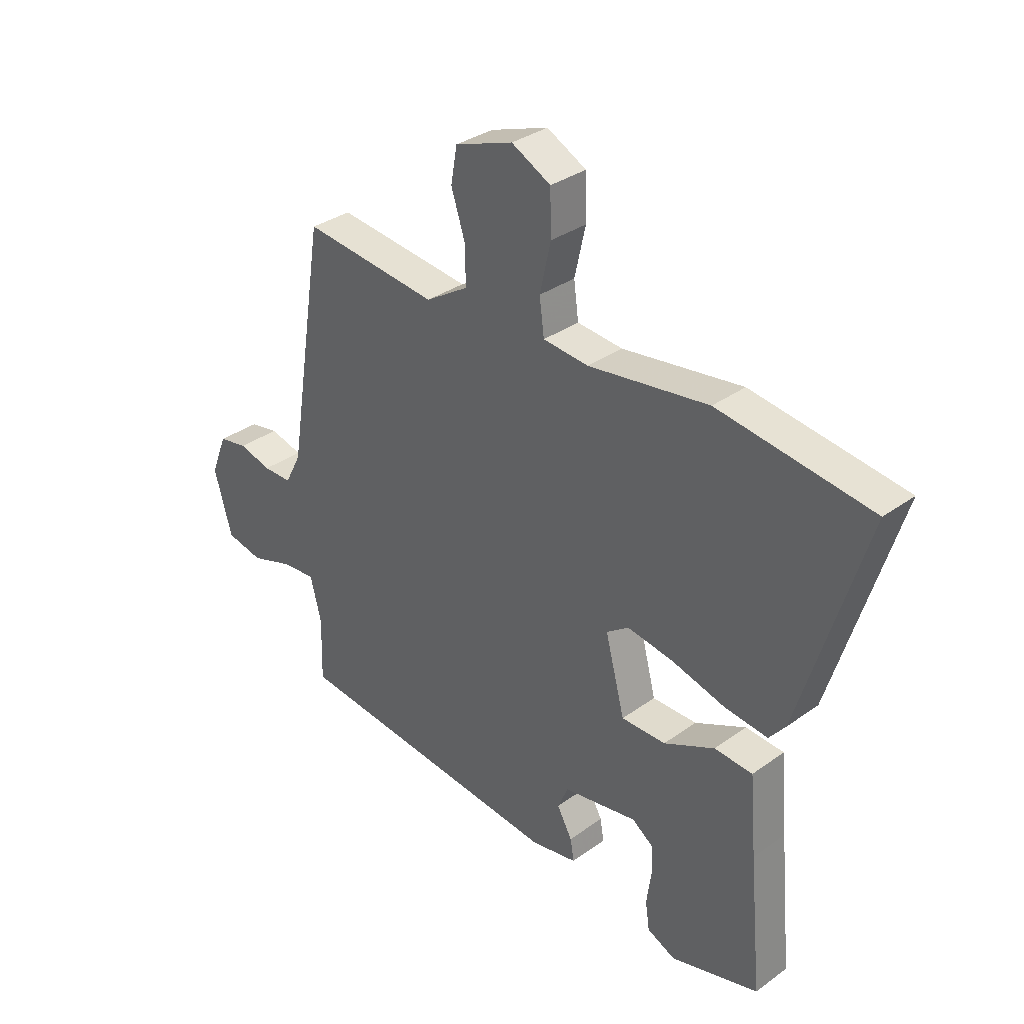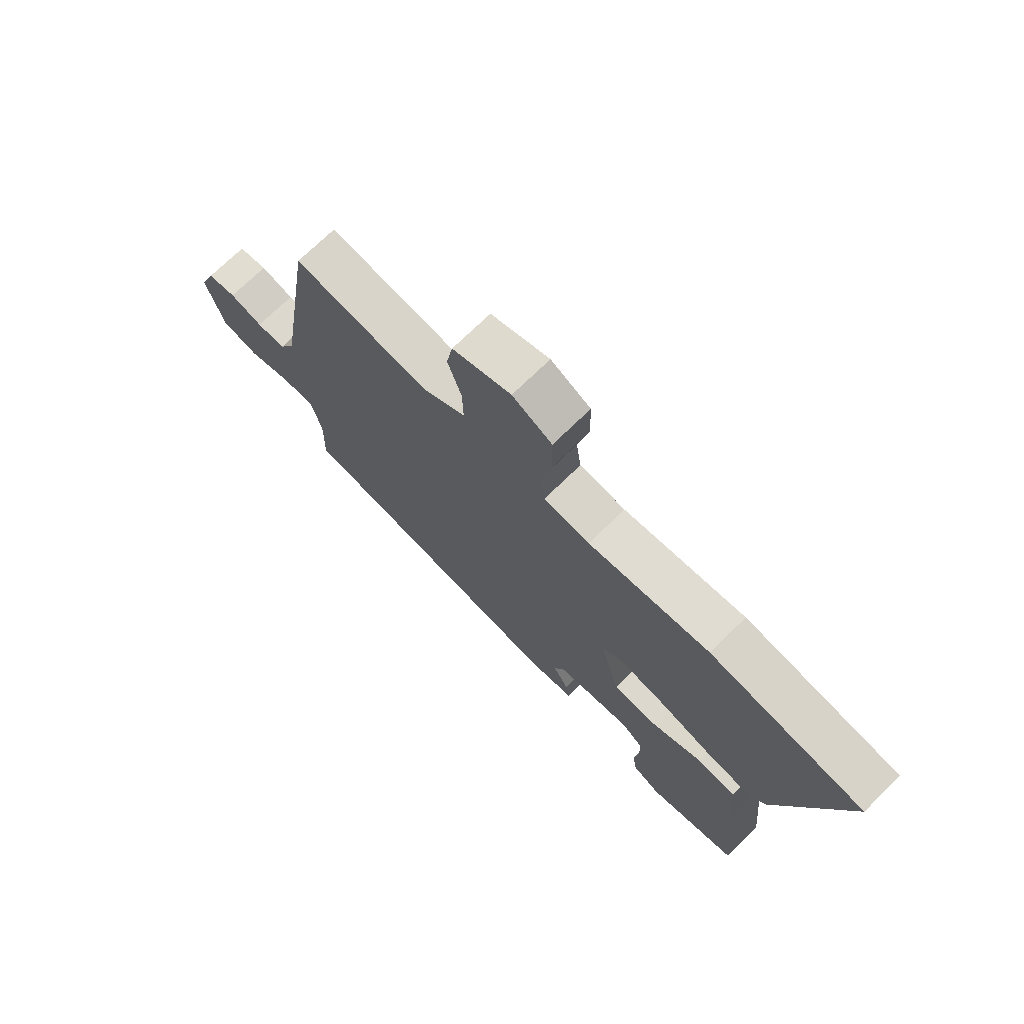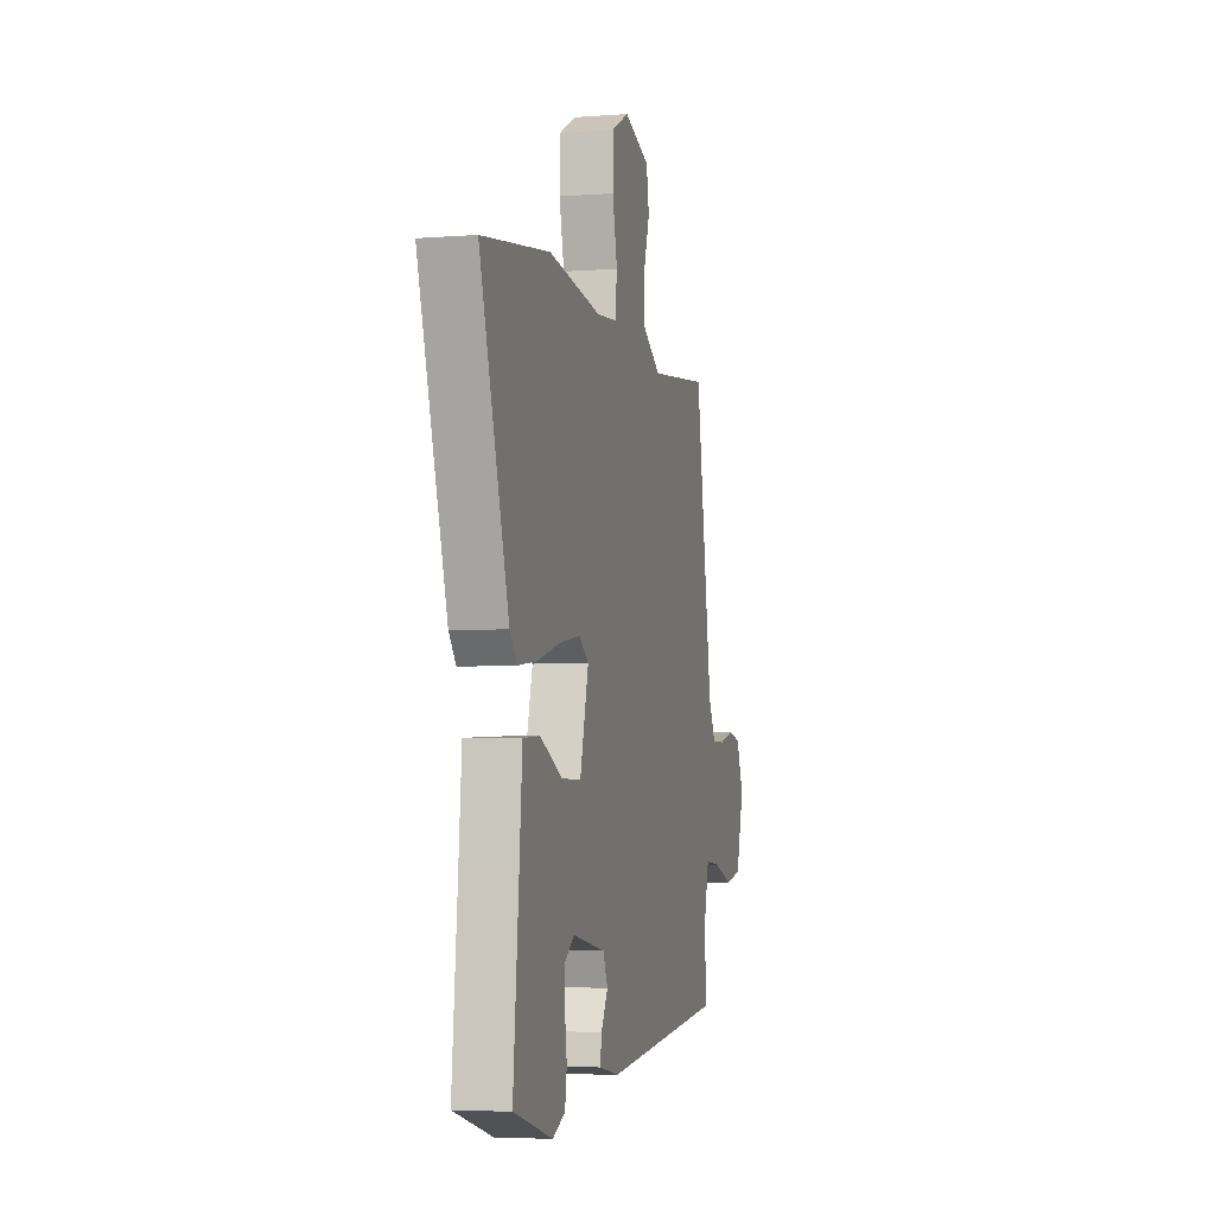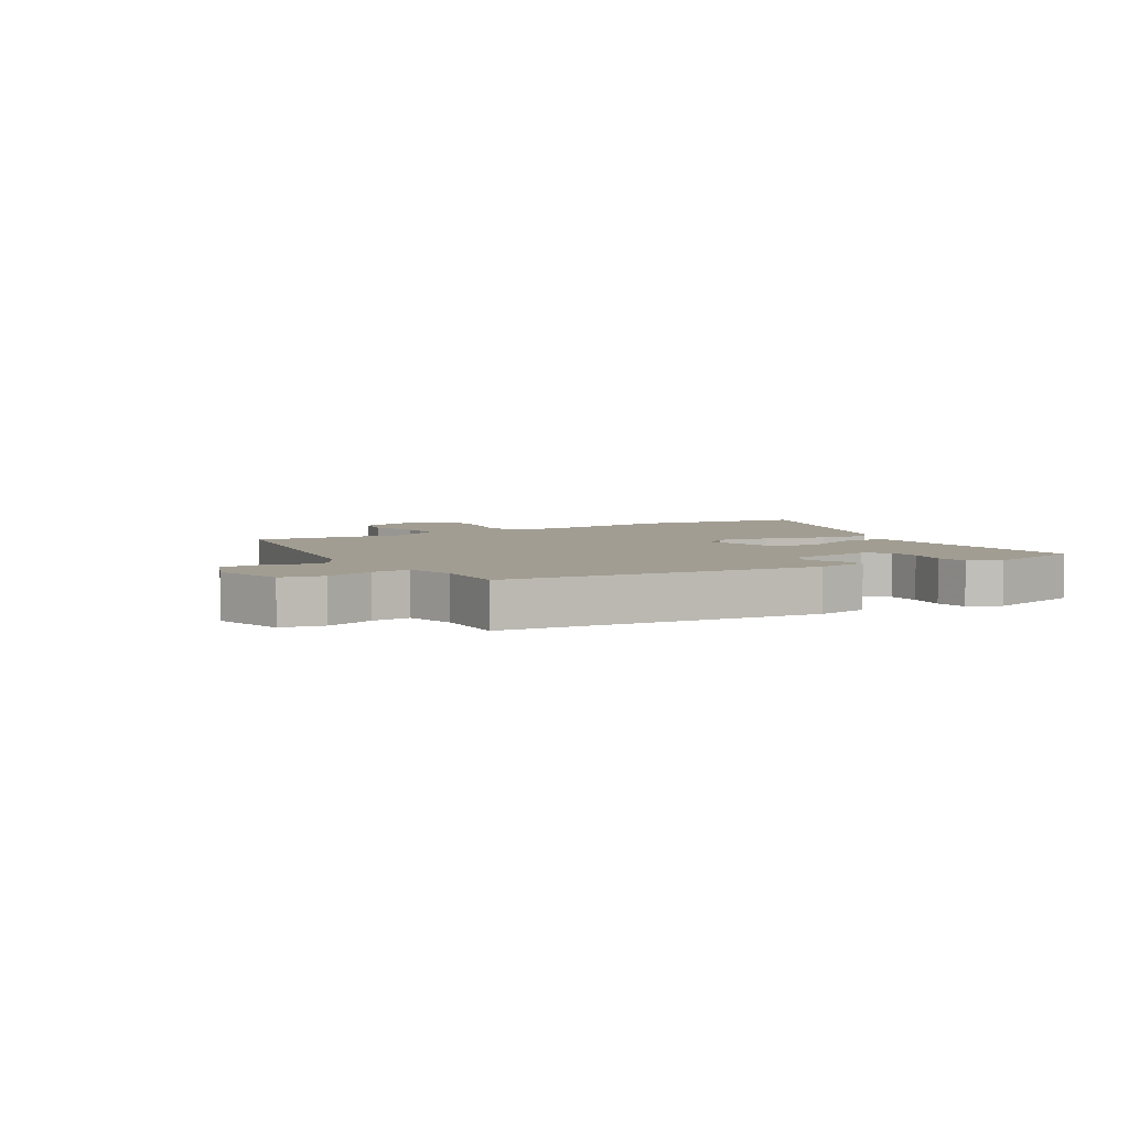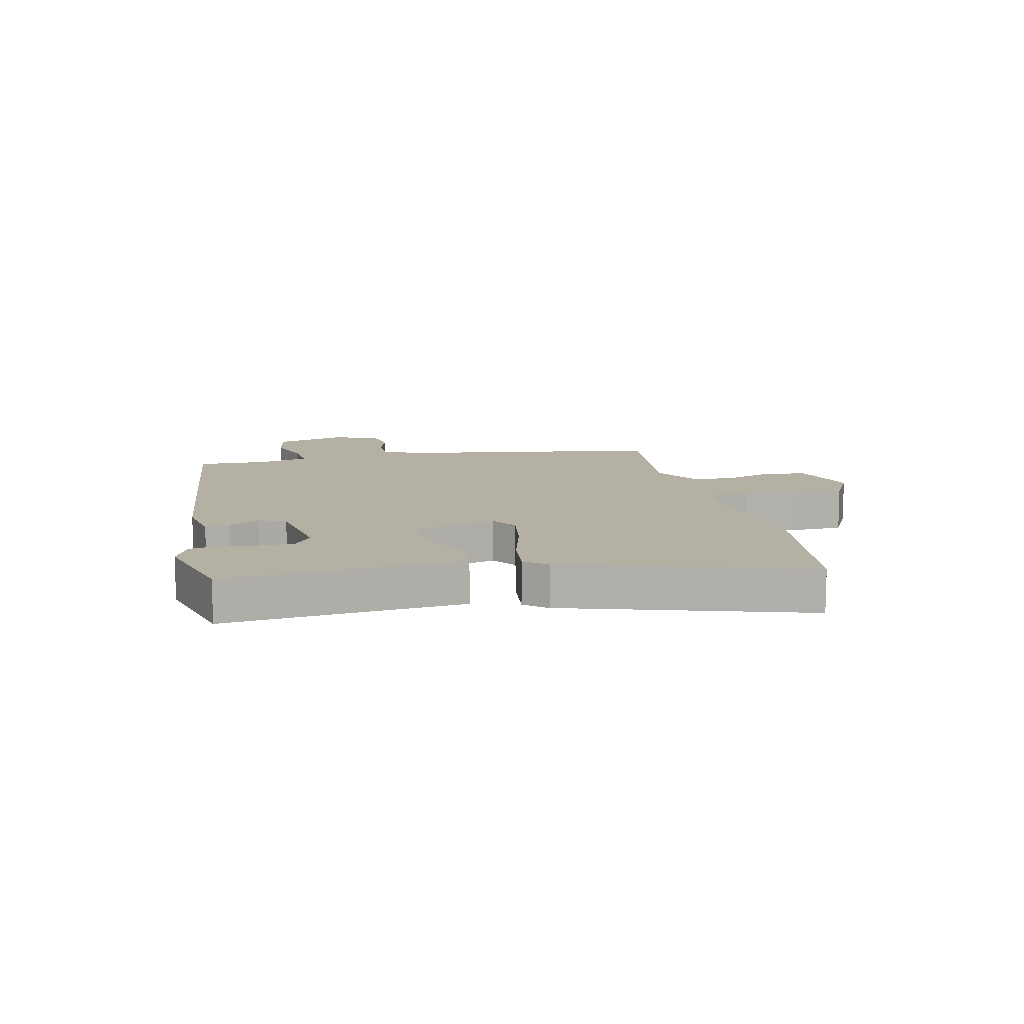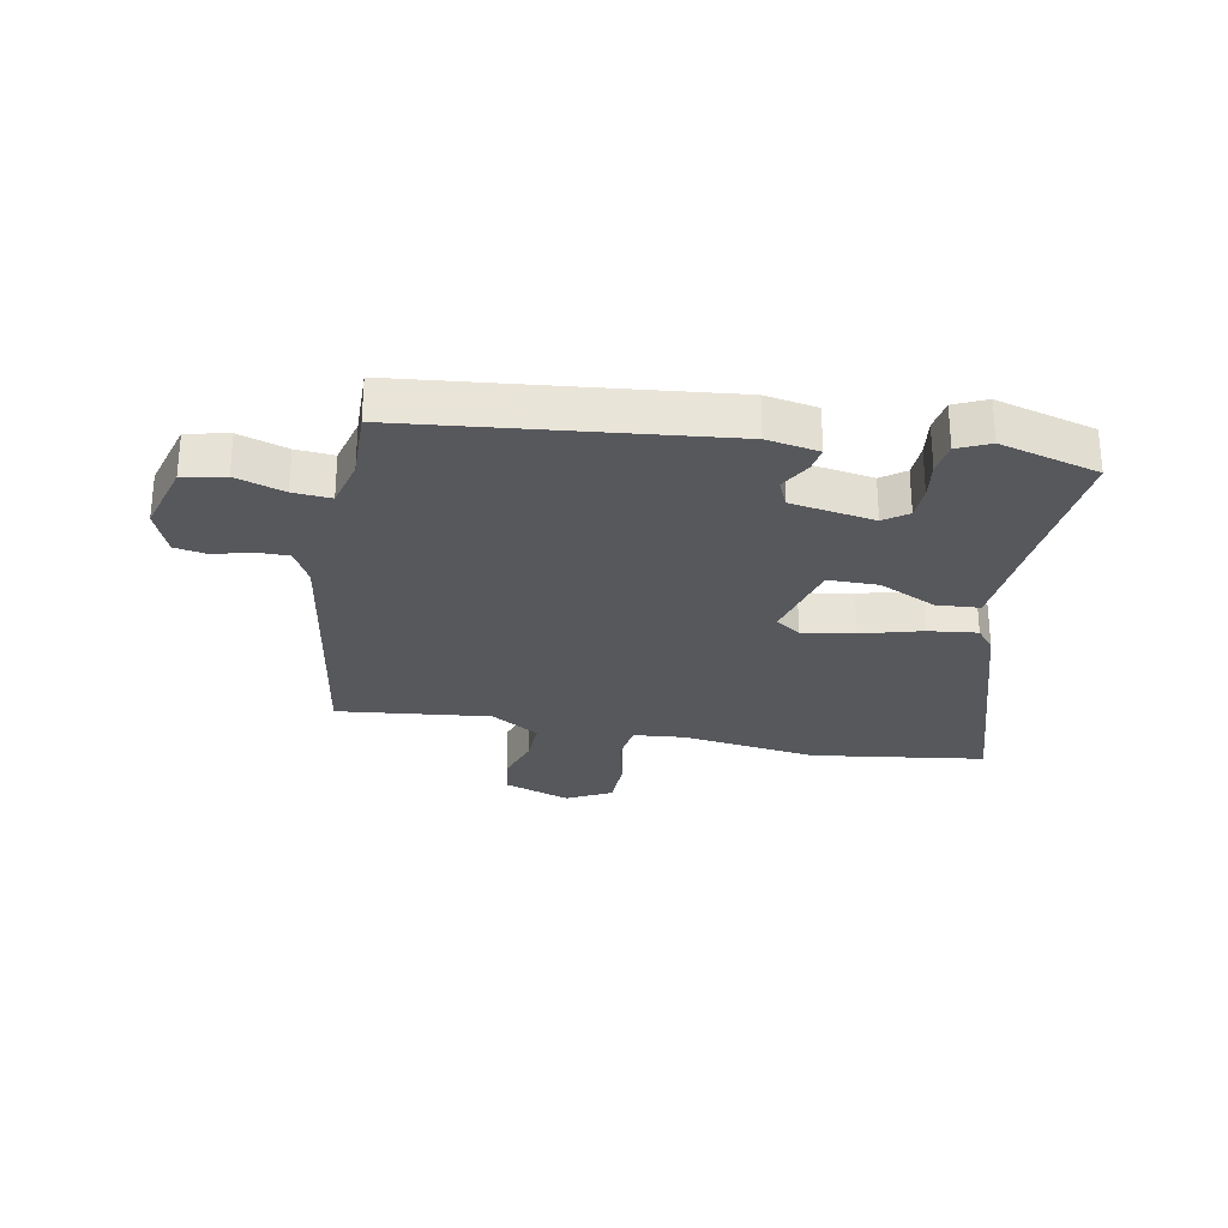
<metadata>
{"format":"obj","ext":"obj","renderer":"f3d","projection":"perspective","resolution":1024,"background":"white","views":[{"elev":33.3,"azim":-134.6,"up":"+Z"},{"elev":72.1,"azim":-134.4,"up":"+Z"},{"elev":-4.7,"azim":-76.0,"up":"+Z"},{"elev":4.7,"azim":149.2,"up":"+Y"},{"elev":11.5,"azim":-102.7,"up":"+Y"},{"elev":-27.8,"azim":169.3,"up":"+Y"}]}
</metadata>
<code>
v -0.516 0.07 -0.456
v -0.492 0.07 -0.2
v -0.479 0.07 -0.05
v -0.406 0.07 -0.045
v -0.309 0.07 -0.091
v -0.224 0.07 -0.091
v -0.187 0.07 0.051
v -0.229 0.07 0.081
v -0.317 0.07 0.067
v -0.419 0.07 0.039
v -0.502 0.07 0.029
v -0.533 0.07 0.067
v -0.658 0.07 0.478
v -0.366 0.07 0.519
v -0.137 0.07 0.487
v -0.05 0.07 0.495
v -0.041 0.07 0.563
v -0.062 0.07 0.656
v -0.06 0.07 0.739
v 0.015 0.07 0.778
v 0.126 0.07 0.739
v 0.138 0.07 0.671
v 0.112 0.07 0.591
v 0.11 0.07 0.517
v 0.192 0.07 0.466
v 0.451 0.07 0.495
v 0.523 0.07 0.042
v 0.554 0.07 -0.018
v 0.609 0.07 -0.018
v 0.672 0.07 -0.001
v 0.727 0.07 -0.011
v 0.758 0.07 -0.089
v 0.724 0.07 -0.21
v 0.653 0.07 -0.225
v 0.571 0.07 -0.198
v 0.507 0.07 -0.193
v 0.486 0.07 -0.276
v 0.489 0.07 -0.398
v -0.039 0.07 -0.454
v -0.127 0.07 -0.438
v -0.12 0.07 -0.396
v -0.091 0.07 -0.344
v -0.111 0.07 -0.298
v -0.253 0.07 -0.274
v -0.293 0.07 -0.303
v -0.295 0.07 -0.359
v -0.286 0.07 -0.423
v -0.294 0.07 -0.477
v -0.348 0.07 -0.502
v -0.516 0 -0.456
v -0.492 0 -0.2
v -0.479 0 -0.05
v -0.406 0 -0.045
v -0.309 0 -0.091
v -0.224 0 -0.091
v -0.187 0 0.051
v -0.229 0 0.081
v -0.317 0 0.067
v -0.419 0 0.039
v -0.502 0 0.029
v -0.533 0 0.067
v -0.658 0 0.478
v -0.366 0 0.519
v -0.137 0 0.487
v -0.05 0 0.495
v -0.041 0 0.563
v -0.062 0 0.656
v -0.06 0 0.739
v 0.015 0 0.778
v 0.126 0 0.739
v 0.138 0 0.671
v 0.112 0 0.591
v 0.11 0 0.517
v 0.192 0 0.466
v 0.451 0 0.495
v 0.523 0 0.042
v 0.554 0 -0.018
v 0.609 0 -0.018
v 0.672 0 -0.001
v 0.727 0 -0.011
v 0.758 0 -0.089
v 0.724 0 -0.21
v 0.653 0 -0.225
v 0.571 0 -0.198
v 0.507 0 -0.193
v 0.486 0 -0.276
v 0.489 0 -0.398
v -0.039 0 -0.454
v -0.127 0 -0.438
v -0.12 0 -0.396
v -0.091 0 -0.344
v -0.111 0 -0.298
v -0.253 0 -0.274
v -0.293 0 -0.303
v -0.295 0 -0.359
v -0.286 0 -0.423
v -0.294 0 -0.477
v -0.348 0 -0.502
f 49 1 2
f 48 49 2
f 47 48 2
f 46 47 2
f 3 4 5
f 2 3 5
f 46 2 5
f 45 46 5
f 44 45 5 6
f 43 44 6 7
f 42 43 7
f 40 41 42
f 39 40 42
f 38 39 42
f 37 38 42
f 36 37 42 7
f 35 36 7 8
f 33 34 35
f 32 33 35
f 31 32 35
f 30 31 35
f 29 30 35
f 28 29 35
f 27 28 35 8
f 25 26 27 8
f 24 25 8 9
f 10 11 12
f 9 10 12
f 24 9 12
f 23 24 12
f 21 22 23
f 20 21 23
f 19 20 23
f 18 19 23
f 17 18 23
f 16 17 23
f 16 23 12
f 15 16 12
f 12 13 14 15
f 51 50 98
f 51 98 97
f 51 97 96
f 51 96 95
f 54 53 52
f 54 52 51
f 54 51 95
f 54 95 94
f 55 54 94 93
f 56 55 93 92
f 56 92 91
f 91 90 89
f 91 89 88
f 91 88 87
f 91 87 86
f 56 91 86 85
f 57 56 85 84
f 84 83 82
f 84 82 81
f 84 81 80
f 84 80 79
f 84 79 78
f 84 78 77
f 57 84 77 76
f 57 76 75 74
f 58 57 74 73
f 61 60 59
f 61 59 58
f 61 58 73
f 61 73 72
f 72 71 70
f 72 70 69
f 72 69 68
f 72 68 67
f 72 67 66
f 72 66 65
f 61 72 65
f 61 65 64
f 64 63 62 61
f 1 50 51 2
f 2 51 52 3
f 3 52 53 4
f 4 53 54 5
f 5 54 55 6
f 6 55 56 7
f 7 56 57 8
f 8 57 58 9
f 9 58 59 10
f 10 59 60 11
f 11 60 61 12
f 12 61 62 13
f 13 62 63 14
f 14 63 64 15
f 15 64 65 16
f 16 65 66 17
f 17 66 67 18
f 18 67 68 19
f 19 68 69 20
f 20 69 70 21
f 21 70 71 22
f 22 71 72 23
f 23 72 73 24
f 24 73 74 25
f 25 74 75 26
f 26 75 76 27
f 27 76 77 28
f 28 77 78 29
f 29 78 79 30
f 30 79 80 31
f 31 80 81 32
f 32 81 82 33
f 33 82 83 34
f 34 83 84 35
f 35 84 85 36
f 36 85 86 37
f 37 86 87 38
f 38 87 88 39
f 39 88 89 40
f 40 89 90 41
f 41 90 91 42
f 42 91 92 43
f 43 92 93 44
f 44 93 94 45
f 45 94 95 46
f 46 95 96 47
f 47 96 97 48
f 48 97 98 49
f 49 98 50 1

</code>
